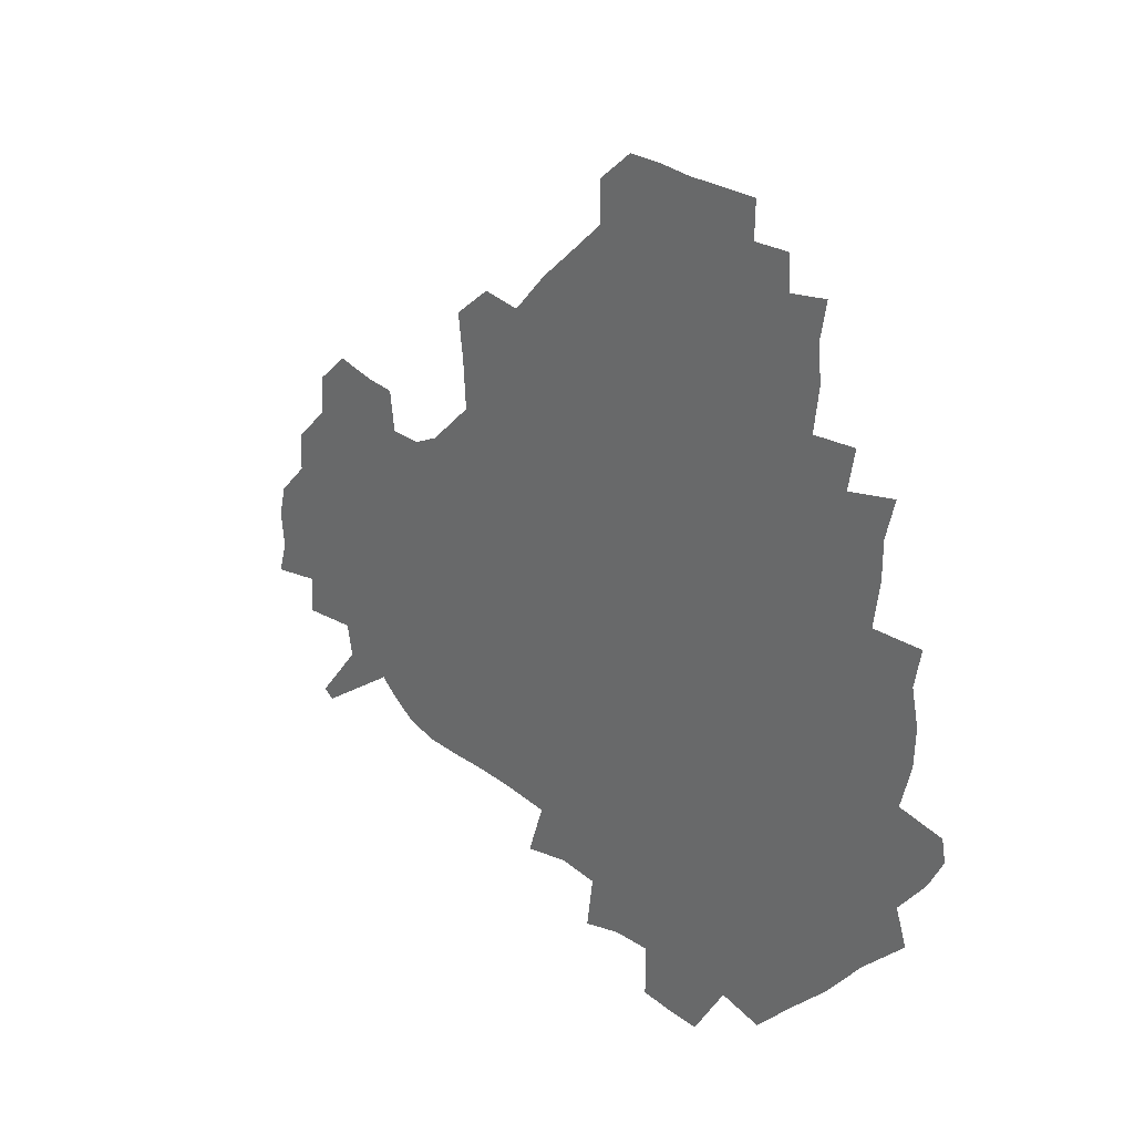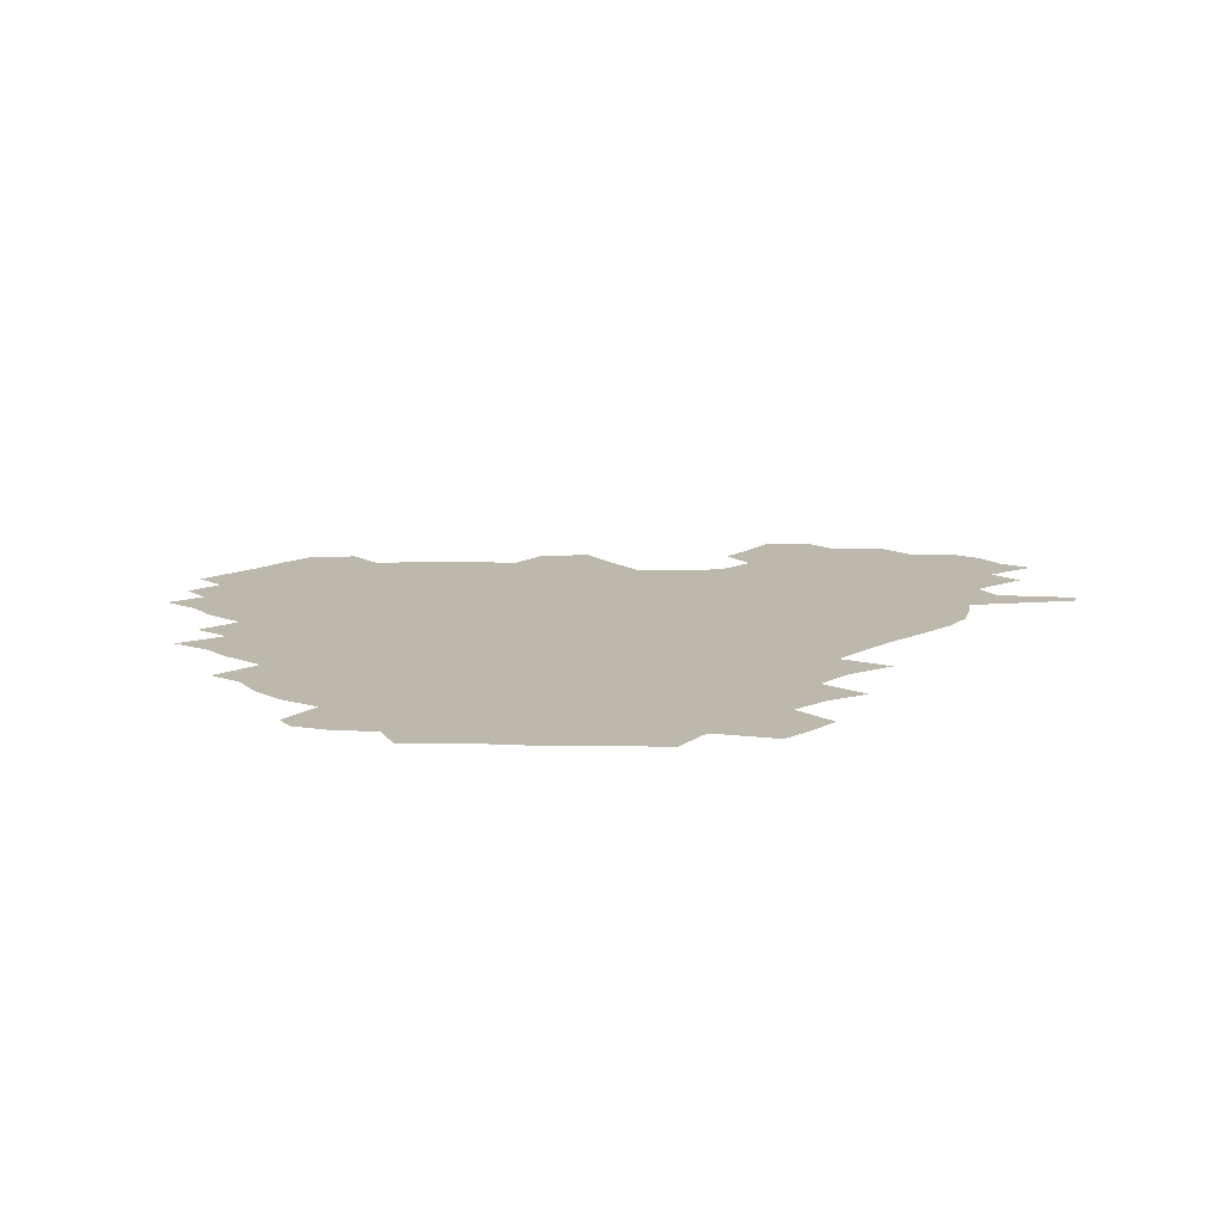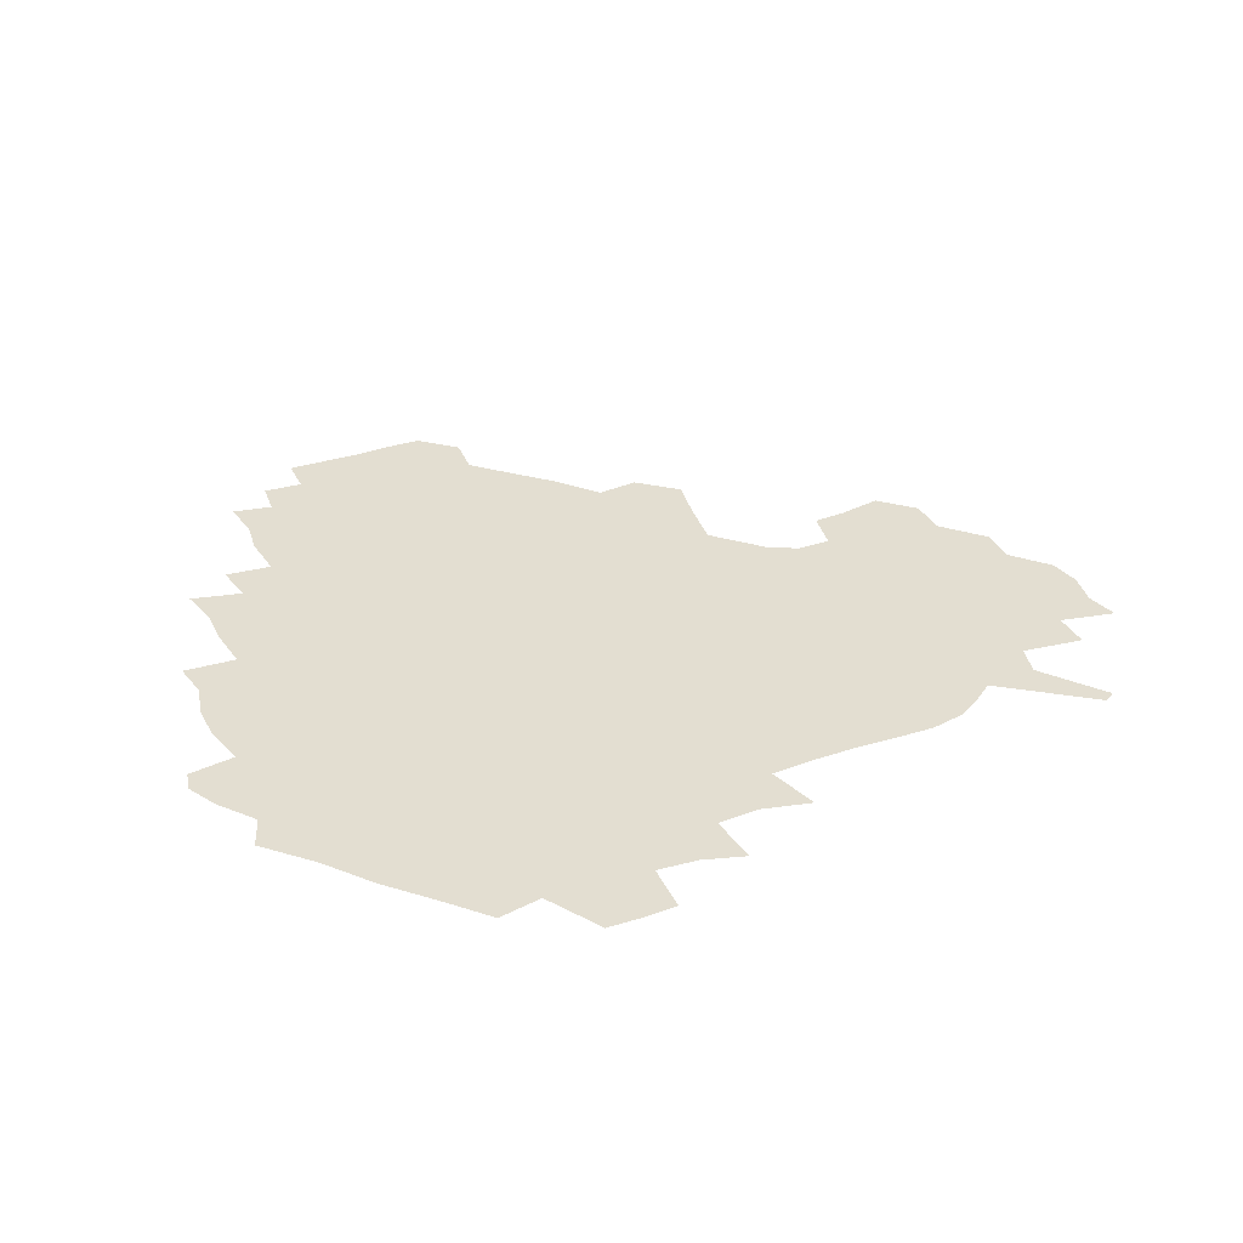
<metadata>
{"format":"obj","ext":"obj","renderer":"f3d","projection":"perspective","resolution":1024,"background":"white","views":[{"elev":26.1,"azim":-130.4,"up":"+Y"},{"elev":14.8,"azim":-43.3,"up":"+Z"},{"elev":36.0,"azim":-22.4,"up":"+Z"}]}
</metadata>
<code>
v 237.5 187.6 0
v 230.5 200 0
v 232.1 208.6 0
v 245.2 159 0
v 250.1 172.6 0
v 251.7 185.3 0
v 253.4 198.3 0
v 252.1 211.8 0
v 247.2 229.1 0
v 246.4 244.4 0
v 249.4 258.5 0
v 246.2 273.5 0
v 264.6 140.6 0
v 270.6 155.5 0
v 272.8 169.5 0
v 274.2 183.3 0
v 270.7 197.8 0
v 270.9 211.6 0
v 271.2 226.3 0
v 272.8 241.1 0
v 271 256.6 0
v 268.8 272.6 0
v 265.8 291 0
v 265.7 306 0
v 261.4 321.8 0
v 280.5 122 0
v 286 139 0
v 291.1 154.6 0
v 292.3 168.5 0
v 290.1 182.6 0
v 289 196.8 0
v 289.1 210.9 0
v 287.3 225.7 0
v 289 239.9 0
v 289.4 254.4 0
v 287.7 269.8 0
v 285.3 286.5 0
v 284.2 302.2 0
v 283.1 317.1 0
v 279.9 333.4 0
v 298.1 105 0
v 301.6 123.2 0
v 304.7 139.6 0
v 306.7 154.3 0
v 307.3 168.1 0
v 306.5 182 0
v 306 196 0
v 305 210.4 0
v 304.9 224.7 0
v 303.9 239.3 0
v 305.5 253.2 0
v 304.2 268.4 0
v 302.1 284.7 0
v 299.4 301.7 0
v 300.1 316.3 0
v 299.6 331.8 0
v 297.1 350 0
v 298.6 363.9 0
v 295.5 379.9 0
v 314.6 88.21 0
v 316.4 107 0
v 318.2 124.1 0
v 319.5 139.4 0
v 321 154.3 0
v 321.5 168.1 0
v 321.2 181.8 0
v 320.6 195.8 0
v 320.7 209.8 0
v 320.9 223.9 0
v 320.7 238.2 0
v 319.6 253.2 0
v 318.3 268.8 0
v 317.5 284.2 0
v 316.2 300.1 0
v 314.3 316.8 0
v 316 330.9 0
v 315.8 346.3 0
v 315.1 361.5 0
v 312.4 377.2 0
v 313.3 391 0
v 333 91.95 0
v 332.9 109 0
v 333.5 124.9 0
v 334.3 140.2 0
v 334.7 154.3 0
v 335.2 168.3 0
v 335.3 181.9 0
v 335.4 195.6 0
v 334.8 209.7 0
v 334.9 223.7 0
v 335.2 237.7 0
v 333.7 253.1 0
v 334.7 266.9 0
v 332.7 283.6 0
v 331.1 300.2 0
v 331.2 315.4 0
v 331.3 330.4 0
v 330.8 345.9 0
v 330.6 360.8 0
v 330.1 375.7 0
v 329.7 390.3 0
v 329.4 405.1 0
v 348 68.91 0
v 347.3 91.7 0
v 347.3 109.5 0
v 348.2 126.5 0
v 348.4 140.9 0
v 348.4 154.6 0
v 348.6 168.4 0
v 348.7 182 0
v 349.1 195.7 0
v 349 209.6 0
v 349.3 223.4 0
v 349 237.8 0
v 349.5 251.6 0
v 348.6 267.1 0
v 347 284.3 0
v 346.7 299.5 0
v 346.3 315.1 0
v 346.4 330.1 0
v 346.1 345.5 0
v 345.7 360.7 0
v 346.3 374.9 0
v 344.7 390.8 0
v 345.2 405 0
v 362.1 68.78 0
v 361.6 92.9 0
v 361.6 110.1 0
v 361.8 127.1 0
v 361.8 140.8 0
v 361.8 154.5 0
v 361.9 168.3 0
v 362.1 182.1 0
v 362.3 195.9 0
v 362.6 209.8 0
v 362.6 223.9 0
v 362.8 237.9 0
v 363 251.8 0
v 363.3 265.7 0
v 361.2 284.5 0
v 360.8 301.3 0
v 361 315.4 0
v 360.9 330.9 0
v 361.2 345.3 0
v 360.9 360.4 0
v 361.3 374.9 0
v 360.8 390.1 0
v 360.8 404.7 0
v 376.6 69.69 0
v 376.3 90.1 0
v 375.7 110.1 0
v 375 127.8 0
v 375.3 140.9 0
v 375.4 154.6 0
v 375.5 168.3 0
v 375.6 182.2 0
v 375.8 196 0
v 376.1 210.1 0
v 376.2 224.2 0
v 376.4 238 0
v 377.3 251.2 0
v 376.9 266 0
v 376.3 282.3 0
v 375.2 301 0
v 375.5 316.2 0
v 375.6 331.1 0
v 376 345.3 0
v 376 360.2 0
v 375.9 375.3 0
v 375.8 390.5 0
v 375.6 405.7 0
v 393.3 89.14 0
v 390.7 109.7 0
v 390.3 125.1 0
v 389.2 140.8 0
v 388.8 155 0
v 389.1 168.5 0
v 389.1 182.6 0
v 389.3 196.3 0
v 389.8 210.5 0
v 389.9 224.5 0
v 390.3 238 0
v 390.6 251.7 0
v 390.6 266.8 0
v 390.4 282.9 0
v 390.1 299.4 0
v 389.9 316.9 0
v 390.3 331.4 0
v 390.8 346 0
v 390.8 360.8 0
v 390.9 376.2 0
v 390.8 390.9 0
v 390.6 405.7 0
v 411.2 84.12 0
v 408.1 105.4 0
v 405.4 124.4 0
v 403.9 139.9 0
v 403.3 154.5 0
v 402.5 169.3 0
v 402.2 183.2 0
v 402.7 196.8 0
v 402.4 210.7 0
v 403.4 224.5 0
v 403.6 238.3 0
v 403.9 251.6 0
v 404.3 266 0
v 404.7 281.3 0
v 404.9 297.9 0
v 405.4 314.3 0
v 405.6 330.2 0
v 405.7 346.2 0
v 406 362.5 0
v 405.6 376.6 0
v 406.2 392.8 0
v 425.5 106.6 0
v 421.9 123.8 0
v 419.8 139 0
v 417.3 155 0
v 417.1 168.9 0
v 417.3 182.8 0
v 417.3 196.7 0
v 416.9 210.9 0
v 416.9 224.7 0
v 417.6 238.6 0
v 417.3 252 0
v 417.8 265.9 0
v 418.8 281.6 0
v 419.3 296.6 0
v 420.2 315 0
v 420.8 331 0
v 421 347.2 0
v 420.8 362.9 0
v 446.8 102.1 0
v 439.2 123.7 0
v 434.5 140 0
v 432.6 154.6 0
v 431.5 168.9 0
v 431.3 182.8 0
v 431.6 196.8 0
v 431.4 210.8 0
v 430.5 225 0
v 430.9 238.8 0
v 431.2 252.5 0
v 431.9 266.6 0
v 433.1 281.8 0
v 434.1 297.4 0
v 435 313.4 0
v 436.1 331 0
v 436.7 348.8 0
v 457.8 125 0
v 452.9 139.3 0
v 450.2 153.6 0
v 447.2 168.6 0
v 447 182.4 0
v 448 196.2 0
v 444.8 211.7 0
v 444.5 225.3 0
v 444.8 239 0
v 445.5 252.8 0
v 446.4 267 0
v 447.4 281.6 0
v 448.9 297.3 0
v 450.9 314.8 0
v 452.3 332.1 0
v 475.8 125.6 0
v 470.4 139.4 0
v 466.3 153.9 0
v 465.7 167.5 0
v 463.3 182.1 0
v 463.5 195.8 0
v 461.1 211 0
v 459.8 225.2 0
v 460.1 239.1 0
v 460.5 253 0
v 460.6 266.8 0
v 463 281.7 0
v 465.6 298.7 0
v 466.8 315.5 0
v 469.8 334.2 0
v 493.5 125.1 0
v 484.8 141 0
v 483.6 153.7 0
v 480.5 168 0
v 480.1 181.7 0
v 478.2 196 0
v 476.7 210.4 0
v 474.2 225.1 0
v 474.7 238.8 0
v 477.1 252.7 0
v 479.5 267.3 0
v 483.2 282.4 0
v 484.5 301.8 0
v 487 320.6 0
v 510.1 125.1 0
v 500.3 141.6 0
v 498.7 154.1 0
v 495.1 168.6 0
v 494.5 181.9 0
v 491.7 196.8 0
v 490.4 210.6 0
v 489.3 224.4 0
v 491.5 237.8 0
v 494.7 251 0
v 503.3 263.8 0
v 524.2 128.1 0
v 515 143.4 0
v 511.2 156.4 0
v 509.1 169.6 0
v 506.8 183.5 0
v 505.2 197.2 0
v 503.7 210.7 0
v 501.9 223.9 0
v 504.3 235.8 0
v 507.9 247.8 0
v 515.6 257.9 0
v 535.3 134.9 0
v 529.9 145.6 0
v 525 158 0
v 523 170.4 0
v 521.2 183.4 0
v 520.7 196.6 0
v 518.6 210.2 0
v 518.3 222.7 0
v 517.6 234.7 0
v 519.9 245.3 0
v 529.9 258.2 0
v 532.1 274.7 0
v 543 140.9 0
v 542 149 0
v 539.3 159 0
v 537.4 170.9 0
v 534.2 184 0
v 534.3 196.4 0
v 536.1 209 0
v 534.3 221.7 0
v 536.5 234.4 0
v 539 247.1 0
v 542 260.7 0
v 545.3 275.6 0
v 581.8 114.3 0
v 552.3 147.2 0
v 555.5 156.9 0
v 554 170.2 0
v 553.7 182.7 0
v 555.7 195.5 0
v 555.8 208.9 0
v 555.6 222.4 0
v 559.2 236 0
v 556.1 249.3 0
v 558.5 263 0
v 563.9 279 0
v 586.6 117.3 0
v 565.2 142.8 0
v 567.9 155.6 0
v 571.4 169 0
v 570.4 182 0
v 570.7 194.9 0
v 571.9 208.5 0
v 574.2 222.2 0
v 576.7 235.8 0
v 579.6 250.4 0
v 578.6 266.1 0
v 594.2 152.9 0
v 593.1 168.4 0
v 588.8 181.3 0
v 584.8 194.6 0
v 591 206.3 0
v 596.8 219.1 0
v 596.4 234.3 0
v 616.7 164 0
v 612.6 177.5 0
v 614.4 191.5 0
v 611.1 204.7 0
f 5 6 1
f 1 6 2
f 6 7 2
f 2 7 3
f 7 8 3
f 13 14 4
f 4 14 5
f 14 15 5
f 5 15 6
f 15 16 6
f 6 16 7
f 16 17 7
f 7 17 8
f 17 18 8
f 8 18 9
f 18 19 9
f 9 19 10
f 19 20 10
f 10 20 11
f 20 21 11
f 11 21 12
f 21 22 12
f 26 27 13
f 13 27 14
f 27 28 14
f 14 28 15
f 28 29 15
f 15 29 16
f 29 30 16
f 16 30 17
f 30 31 17
f 17 31 18
f 31 32 18
f 18 32 19
f 32 33 19
f 19 33 20
f 33 34 20
f 20 34 21
f 34 35 21
f 21 35 22
f 35 36 22
f 22 36 23
f 36 37 23
f 23 37 24
f 37 38 24
f 24 38 25
f 38 39 25
f 41 42 26
f 26 42 27
f 42 43 27
f 27 43 28
f 43 44 28
f 28 44 29
f 44 45 29
f 29 45 30
f 45 46 30
f 30 46 31
f 46 47 31
f 31 47 32
f 47 48 32
f 32 48 33
f 48 49 33
f 33 49 34
f 49 50 34
f 34 50 35
f 50 51 35
f 35 51 36
f 51 52 36
f 36 52 37
f 52 53 37
f 37 53 38
f 53 54 38
f 38 54 39
f 54 55 39
f 39 55 40
f 55 56 40
f 60 61 41
f 41 61 42
f 61 62 42
f 42 62 43
f 62 63 43
f 43 63 44
f 63 64 44
f 44 64 45
f 64 65 45
f 45 65 46
f 65 66 46
f 46 66 47
f 66 67 47
f 47 67 48
f 67 68 48
f 48 68 49
f 68 69 49
f 49 69 50
f 69 70 50
f 50 70 51
f 70 71 51
f 51 71 52
f 71 72 52
f 52 72 53
f 72 73 53
f 53 73 54
f 73 74 54
f 54 74 55
f 74 75 55
f 55 75 56
f 75 76 56
f 56 76 57
f 76 77 57
f 57 77 58
f 77 78 58
f 58 78 59
f 78 79 59
f 60 81 61
f 81 82 61
f 61 82 62
f 82 83 62
f 62 83 63
f 83 84 63
f 63 84 64
f 84 85 64
f 64 85 65
f 85 86 65
f 65 86 66
f 86 87 66
f 66 87 67
f 87 88 67
f 67 88 68
f 88 89 68
f 68 89 69
f 89 90 69
f 69 90 70
f 90 91 70
f 70 91 71
f 91 92 71
f 71 92 72
f 92 93 72
f 72 93 73
f 93 94 73
f 73 94 74
f 94 95 74
f 74 95 75
f 95 96 75
f 75 96 76
f 96 97 76
f 76 97 77
f 97 98 77
f 77 98 78
f 98 99 78
f 78 99 79
f 99 100 79
f 79 100 80
f 100 101 80
f 103 104 81
f 81 104 82
f 104 105 82
f 82 105 83
f 105 106 83
f 83 106 84
f 106 107 84
f 84 107 85
f 107 108 85
f 85 108 86
f 108 109 86
f 86 109 87
f 109 110 87
f 87 110 88
f 110 111 88
f 88 111 89
f 111 112 89
f 89 112 90
f 112 113 90
f 90 113 91
f 113 114 91
f 91 114 92
f 114 115 92
f 92 115 93
f 115 116 93
f 93 116 94
f 116 117 94
f 94 117 95
f 117 118 95
f 95 118 96
f 118 119 96
f 96 119 97
f 119 120 97
f 97 120 98
f 120 121 98
f 98 121 99
f 121 122 99
f 99 122 100
f 122 123 100
f 100 123 101
f 123 124 101
f 101 124 102
f 124 125 102
f 103 126 104
f 126 127 104
f 104 127 105
f 127 128 105
f 105 128 106
f 128 129 106
f 106 129 107
f 129 130 107
f 107 130 108
f 130 131 108
f 108 131 109
f 131 132 109
f 109 132 110
f 132 133 110
f 110 133 111
f 133 134 111
f 111 134 112
f 134 135 112
f 112 135 113
f 135 136 113
f 113 136 114
f 136 137 114
f 114 137 115
f 137 138 115
f 115 138 116
f 138 139 116
f 116 139 117
f 139 140 117
f 117 140 118
f 140 141 118
f 118 141 119
f 141 142 119
f 119 142 120
f 142 143 120
f 120 143 121
f 143 144 121
f 121 144 122
f 144 145 122
f 122 145 123
f 145 146 123
f 123 146 124
f 146 147 124
f 124 147 125
f 147 148 125
f 126 149 127
f 149 150 127
f 127 150 128
f 150 151 128
f 128 151 129
f 151 152 129
f 129 152 130
f 152 153 130
f 130 153 131
f 153 154 131
f 131 154 132
f 154 155 132
f 132 155 133
f 155 156 133
f 133 156 134
f 156 157 134
f 134 157 135
f 157 158 135
f 135 158 136
f 158 159 136
f 136 159 137
f 159 160 137
f 137 160 138
f 160 161 138
f 138 161 139
f 161 162 139
f 139 162 140
f 162 163 140
f 140 163 141
f 163 164 141
f 141 164 142
f 164 165 142
f 142 165 143
f 165 166 143
f 143 166 144
f 166 167 144
f 144 167 145
f 167 168 145
f 145 168 146
f 168 169 146
f 146 169 147
f 169 170 147
f 147 170 148
f 170 171 148
f 150 172 151
f 172 173 151
f 151 173 152
f 173 174 152
f 152 174 153
f 174 175 153
f 153 175 154
f 175 176 154
f 154 176 155
f 176 177 155
f 155 177 156
f 177 178 156
f 156 178 157
f 178 179 157
f 157 179 158
f 179 180 158
f 158 180 159
f 180 181 159
f 159 181 160
f 181 182 160
f 160 182 161
f 182 183 161
f 161 183 162
f 183 184 162
f 162 184 163
f 184 185 163
f 163 185 164
f 185 186 164
f 164 186 165
f 186 187 165
f 165 187 166
f 187 188 166
f 166 188 167
f 188 189 167
f 167 189 168
f 189 190 168
f 168 190 169
f 190 191 169
f 169 191 170
f 191 192 170
f 170 192 171
f 192 193 171
f 172 194 173
f 194 195 173
f 173 195 174
f 195 196 174
f 174 196 175
f 196 197 175
f 175 197 176
f 197 198 176
f 176 198 177
f 198 199 177
f 177 199 178
f 199 200 178
f 178 200 179
f 200 201 179
f 179 201 180
f 201 202 180
f 180 202 181
f 202 203 181
f 181 203 182
f 203 204 182
f 182 204 183
f 204 205 183
f 183 205 184
f 205 206 184
f 184 206 185
f 206 207 185
f 185 207 186
f 207 208 186
f 186 208 187
f 208 209 187
f 187 209 188
f 209 210 188
f 188 210 189
f 210 211 189
f 189 211 190
f 211 212 190
f 190 212 191
f 212 213 191
f 191 213 192
f 213 214 192
f 192 214 193
f 195 215 196
f 215 216 196
f 196 216 197
f 216 217 197
f 197 217 198
f 217 218 198
f 198 218 199
f 218 219 199
f 199 219 200
f 219 220 200
f 200 220 201
f 220 221 201
f 201 221 202
f 221 222 202
f 202 222 203
f 222 223 203
f 203 223 204
f 223 224 204
f 204 224 205
f 224 225 205
f 205 225 206
f 225 226 206
f 206 226 207
f 226 227 207
f 207 227 208
f 227 228 208
f 208 228 209
f 228 229 209
f 209 229 210
f 229 230 210
f 210 230 211
f 230 231 211
f 211 231 212
f 231 232 212
f 212 232 213
f 215 233 216
f 233 234 216
f 216 234 217
f 234 235 217
f 217 235 218
f 235 236 218
f 218 236 219
f 236 237 219
f 219 237 220
f 237 238 220
f 220 238 221
f 238 239 221
f 221 239 222
f 239 240 222
f 222 240 223
f 240 241 223
f 223 241 224
f 241 242 224
f 224 242 225
f 242 243 225
f 225 243 226
f 243 244 226
f 226 244 227
f 244 245 227
f 227 245 228
f 245 246 228
f 228 246 229
f 246 247 229
f 229 247 230
f 247 248 230
f 230 248 231
f 248 249 231
f 231 249 232
f 234 250 235
f 250 251 235
f 235 251 236
f 251 252 236
f 236 252 237
f 252 253 237
f 237 253 238
f 253 254 238
f 238 254 239
f 254 255 239
f 239 255 240
f 255 256 240
f 240 256 241
f 256 257 241
f 241 257 242
f 257 258 242
f 242 258 243
f 258 259 243
f 243 259 244
f 259 260 244
f 244 260 245
f 260 261 245
f 245 261 246
f 261 262 246
f 246 262 247
f 262 263 247
f 247 263 248
f 263 264 248
f 248 264 249
f 250 265 251
f 265 266 251
f 251 266 252
f 266 267 252
f 252 267 253
f 267 268 253
f 253 268 254
f 268 269 254
f 254 269 255
f 269 270 255
f 255 270 256
f 270 271 256
f 256 271 257
f 271 272 257
f 257 272 258
f 272 273 258
f 258 273 259
f 273 274 259
f 259 274 260
f 274 275 260
f 260 275 261
f 275 276 261
f 261 276 262
f 276 277 262
f 262 277 263
f 277 278 263
f 263 278 264
f 278 279 264
f 265 280 266
f 280 281 266
f 266 281 267
f 281 282 267
f 267 282 268
f 282 283 268
f 268 283 269
f 283 284 269
f 269 284 270
f 284 285 270
f 270 285 271
f 285 286 271
f 271 286 272
f 286 287 272
f 272 287 273
f 287 288 273
f 273 288 274
f 288 289 274
f 274 289 275
f 289 290 275
f 275 290 276
f 290 291 276
f 276 291 277
f 291 292 277
f 277 292 278
f 292 293 278
f 278 293 279
f 280 294 281
f 294 295 281
f 281 295 282
f 295 296 282
f 282 296 283
f 296 297 283
f 283 297 284
f 297 298 284
f 284 298 285
f 298 299 285
f 285 299 286
f 299 300 286
f 286 300 287
f 300 301 287
f 287 301 288
f 301 302 288
f 288 302 289
f 302 303 289
f 289 303 290
f 303 304 290
f 290 304 291
f 294 305 295
f 305 306 295
f 295 306 296
f 306 307 296
f 296 307 297
f 307 308 297
f 297 308 298
f 308 309 298
f 298 309 299
f 309 310 299
f 299 310 300
f 310 311 300
f 300 311 301
f 311 312 301
f 301 312 302
f 312 313 302
f 302 313 303
f 313 314 303
f 303 314 304
f 314 315 304
f 305 316 306
f 316 317 306
f 306 317 307
f 317 318 307
f 307 318 308
f 318 319 308
f 308 319 309
f 319 320 309
f 309 320 310
f 320 321 310
f 310 321 311
f 321 322 311
f 311 322 312
f 322 323 312
f 312 323 313
f 323 324 313
f 313 324 314
f 324 325 314
f 314 325 315
f 325 326 315
f 316 328 317
f 328 329 317
f 317 329 318
f 329 330 318
f 318 330 319
f 330 331 319
f 319 331 320
f 331 332 320
f 320 332 321
f 332 333 321
f 321 333 322
f 333 334 322
f 322 334 323
f 334 335 323
f 323 335 324
f 335 336 324
f 324 336 325
f 336 337 325
f 325 337 326
f 337 338 326
f 326 338 327
f 338 339 327
f 328 340 329
f 340 341 329
f 329 341 330
f 341 342 330
f 330 342 331
f 342 343 331
f 331 343 332
f 343 344 332
f 332 344 333
f 344 345 333
f 333 345 334
f 345 346 334
f 334 346 335
f 346 347 335
f 335 347 336
f 347 348 336
f 336 348 337
f 348 349 337
f 337 349 338
f 349 350 338
f 338 350 339
f 350 351 339
f 340 352 341
f 352 353 341
f 341 353 342
f 353 354 342
f 342 354 343
f 354 355 343
f 343 355 344
f 355 356 344
f 344 356 345
f 356 357 345
f 345 357 346
f 357 358 346
f 346 358 347
f 358 359 347
f 347 359 348
f 359 360 348
f 348 360 349
f 360 361 349
f 349 361 350
f 361 362 350
f 350 362 351
f 354 363 355
f 363 364 355
f 355 364 356
f 364 365 356
f 356 365 357
f 365 366 357
f 357 366 358
f 366 367 358
f 358 367 359
f 367 368 359
f 359 368 360
f 368 369 360
f 360 369 361
f 364 370 365
f 370 371 365
f 365 371 366
f 371 372 366
f 366 372 367
f 372 373 367
f 367 373 368

</code>
